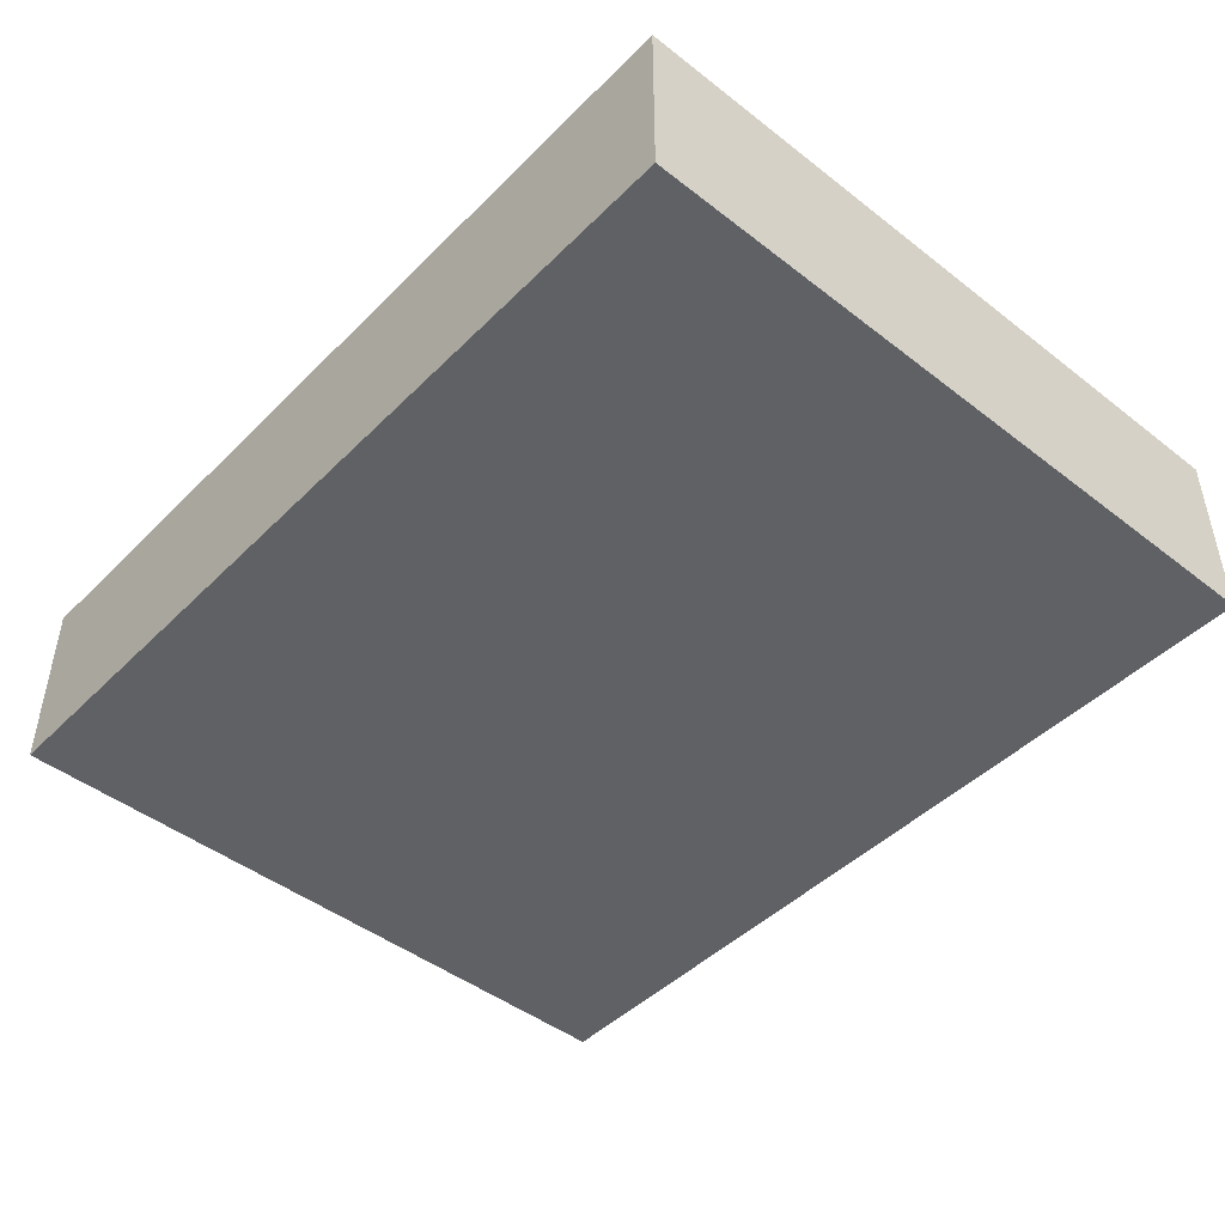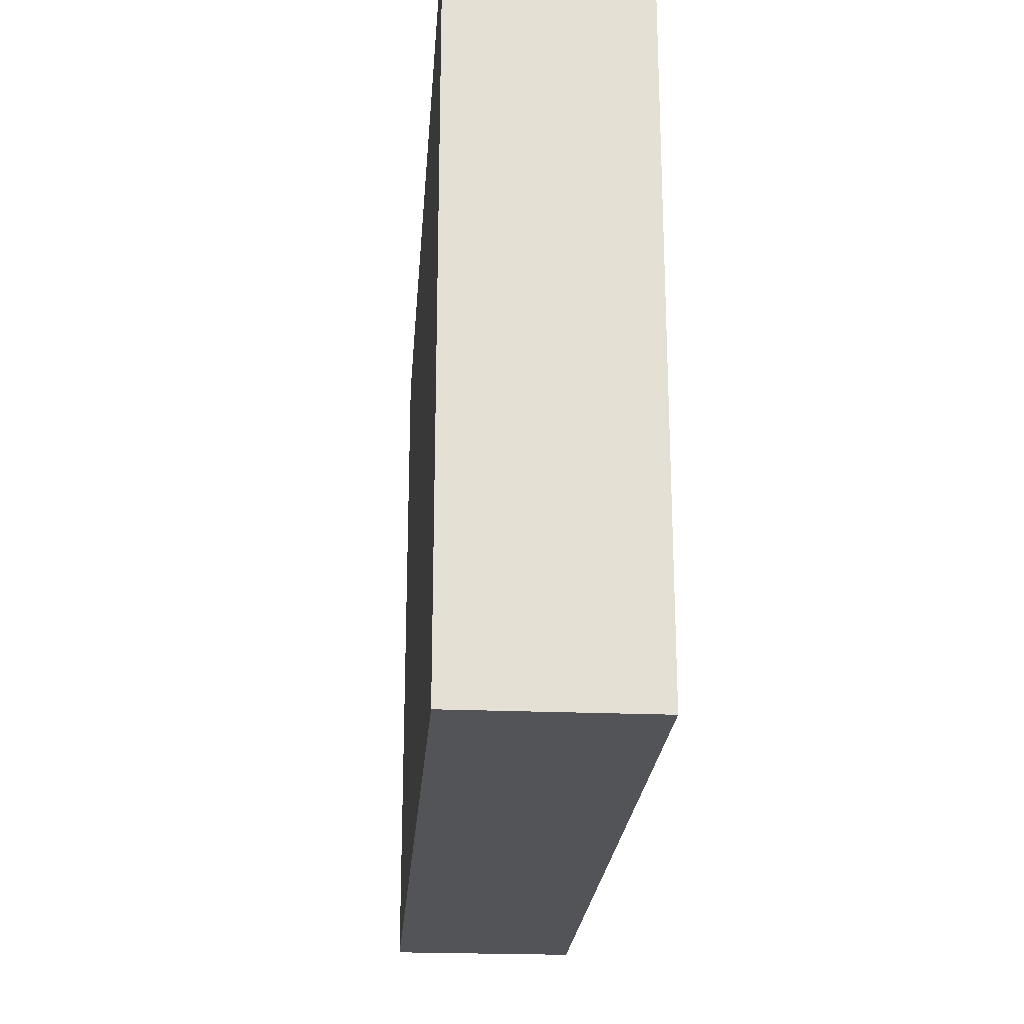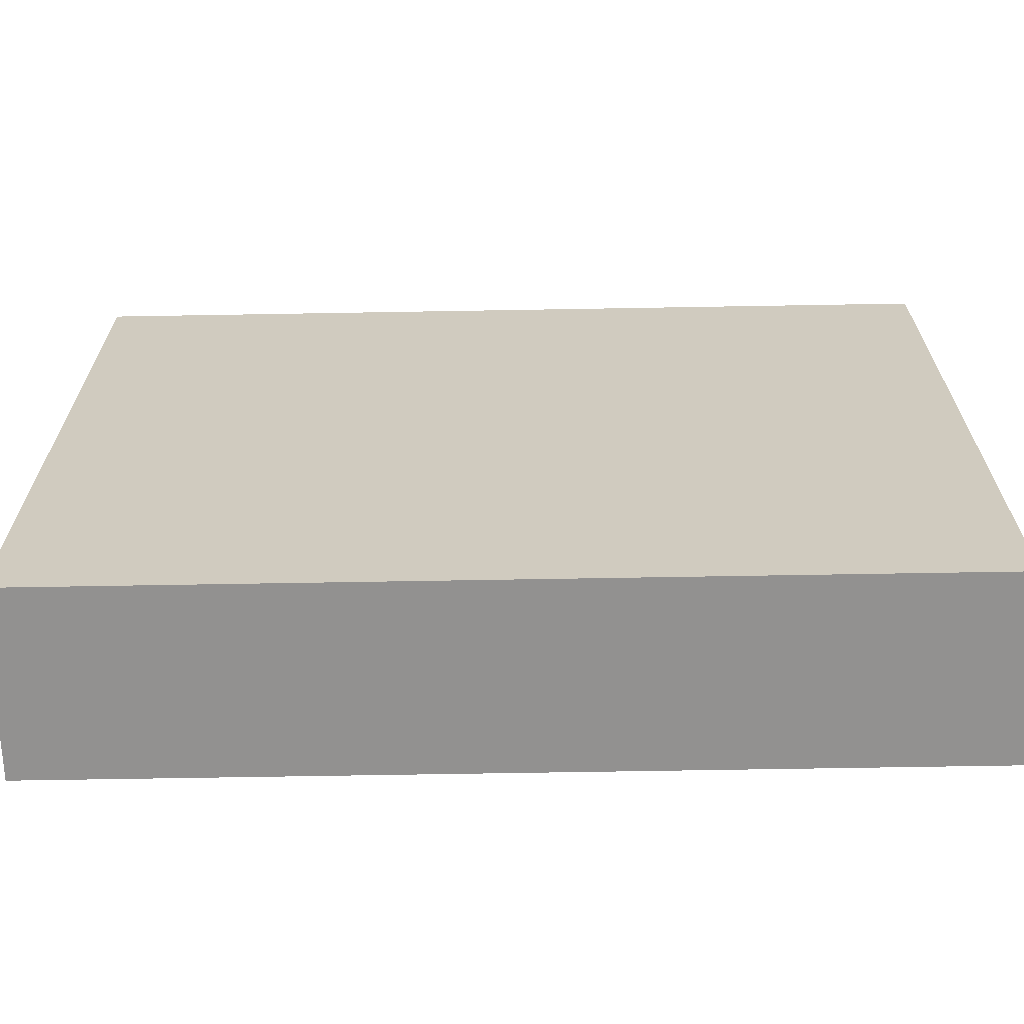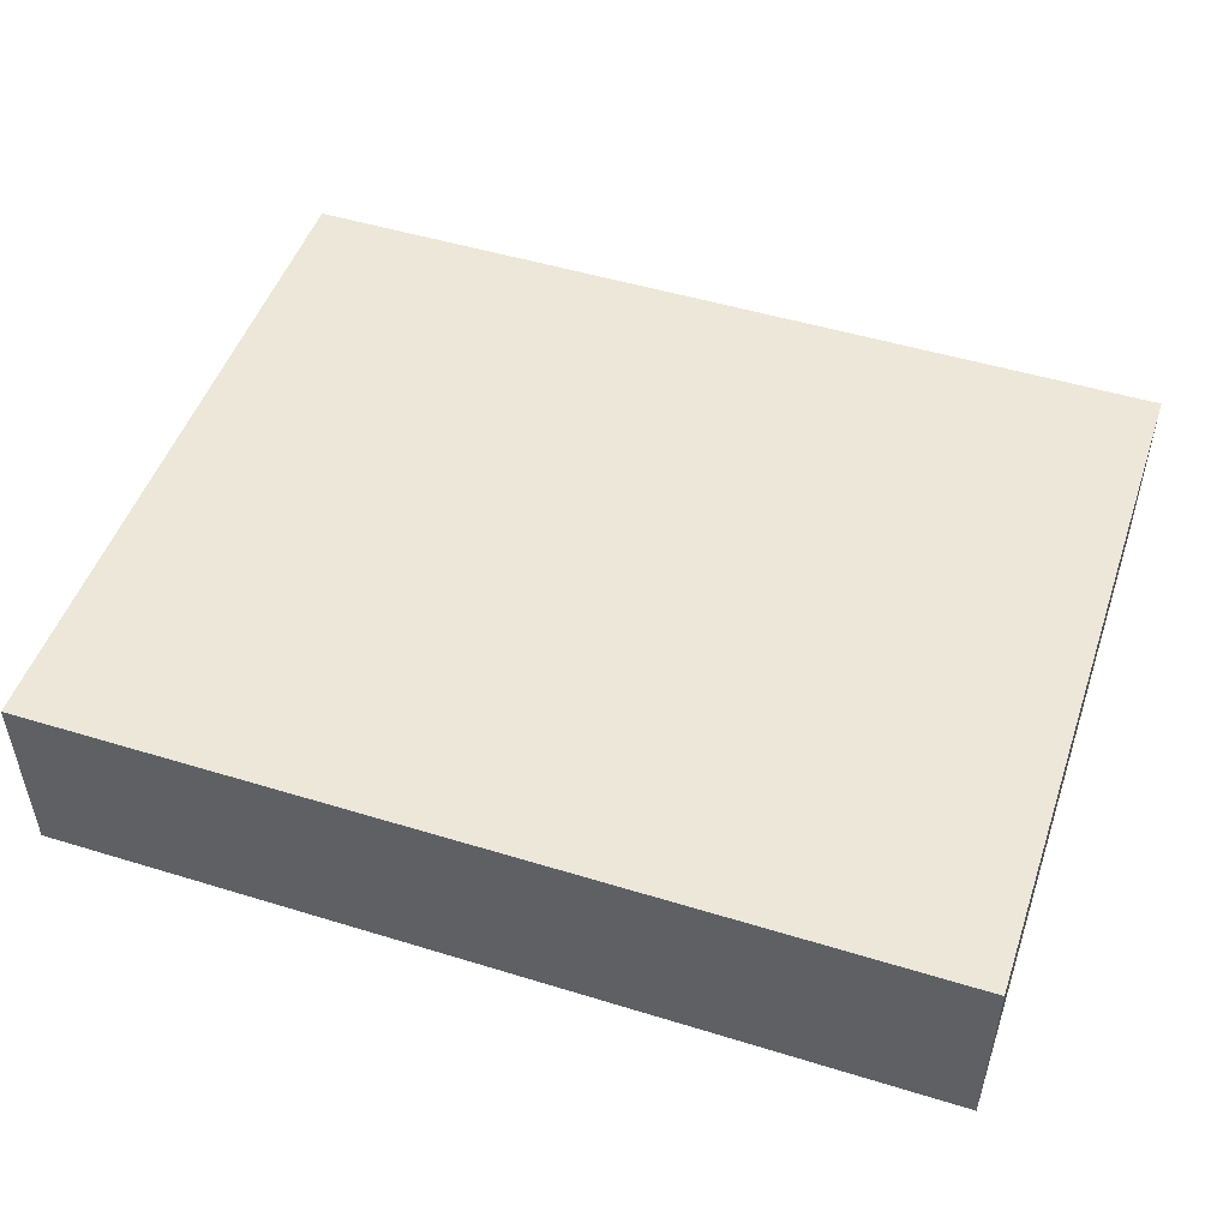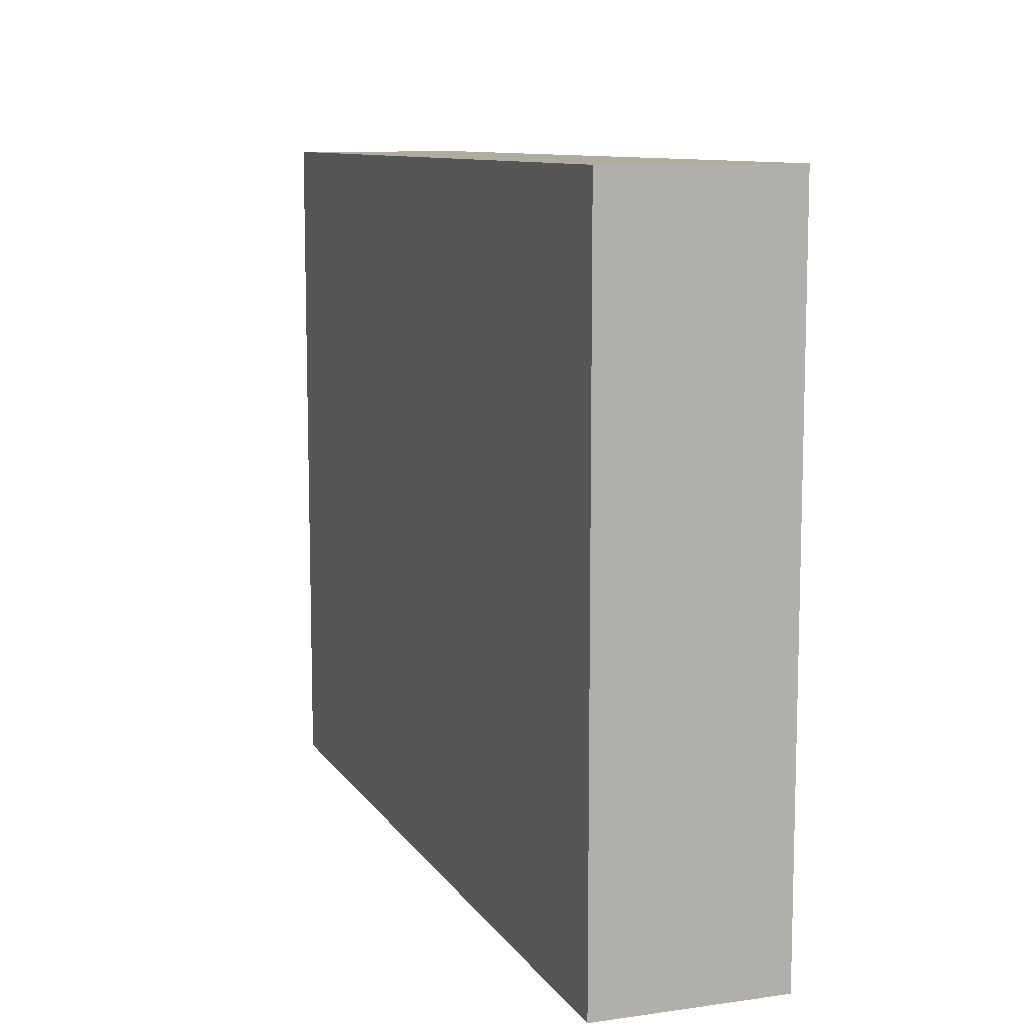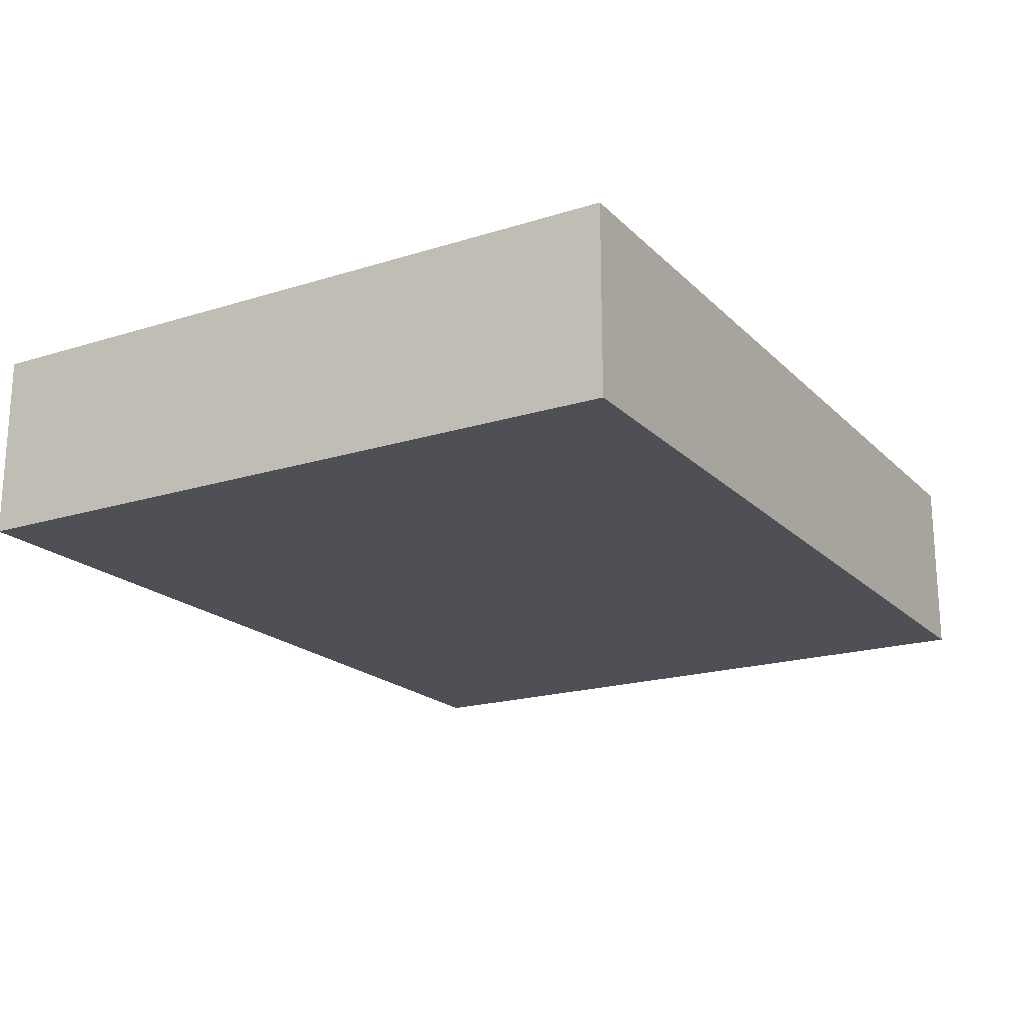
<metadata>
{"format":"obj","ext":"obj","renderer":"f3d","projection":"perspective","resolution":1024,"background":"white","views":[{"elev":-45.9,"azim":-131.6,"up":"+Z"},{"elev":-22.9,"azim":85.8,"up":"+Y"},{"elev":-66.1,"azim":-179.0,"up":"+Y"},{"elev":49.7,"azim":-161.3,"up":"+Z"},{"elev":9.9,"azim":70.2,"up":"+Y"},{"elev":-19.4,"azim":-59.6,"up":"+Z"}]}
</metadata>
<code>
v 0.006847 0 0
v 0.006847 0 0.04
v 0.006847 0.15 0
v 0.006847 0.15 0.04
v 0.1967 0 0
v 0.1967 0 0.04
v 0.1967 0.15 0
v 0.1967 0.15 0.04
f 2 4 1
f 5 2 1
f 1 4 3
f 3 5 1
f 2 8 4
f 6 2 5
f 6 8 2
f 4 8 3
f 7 5 3
f 3 8 7
f 7 6 5
f 8 6 7

</code>
